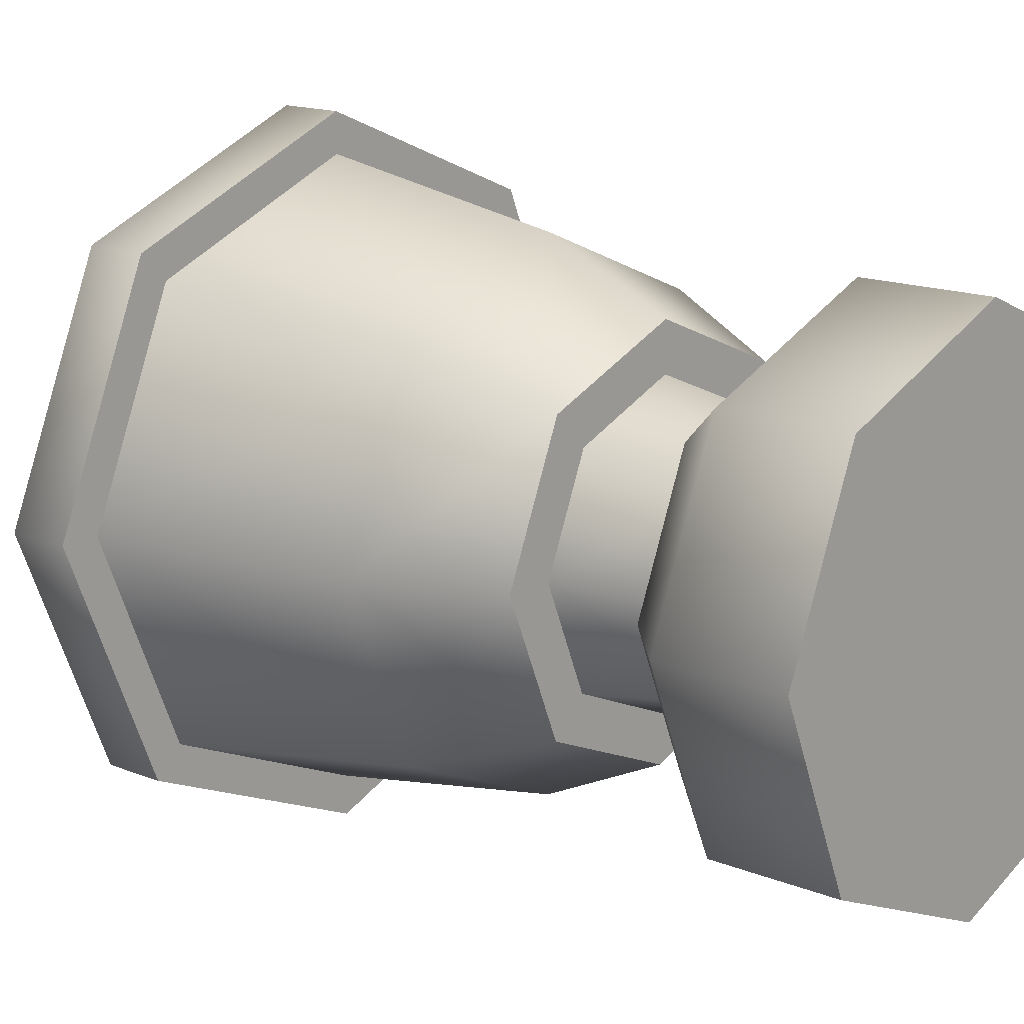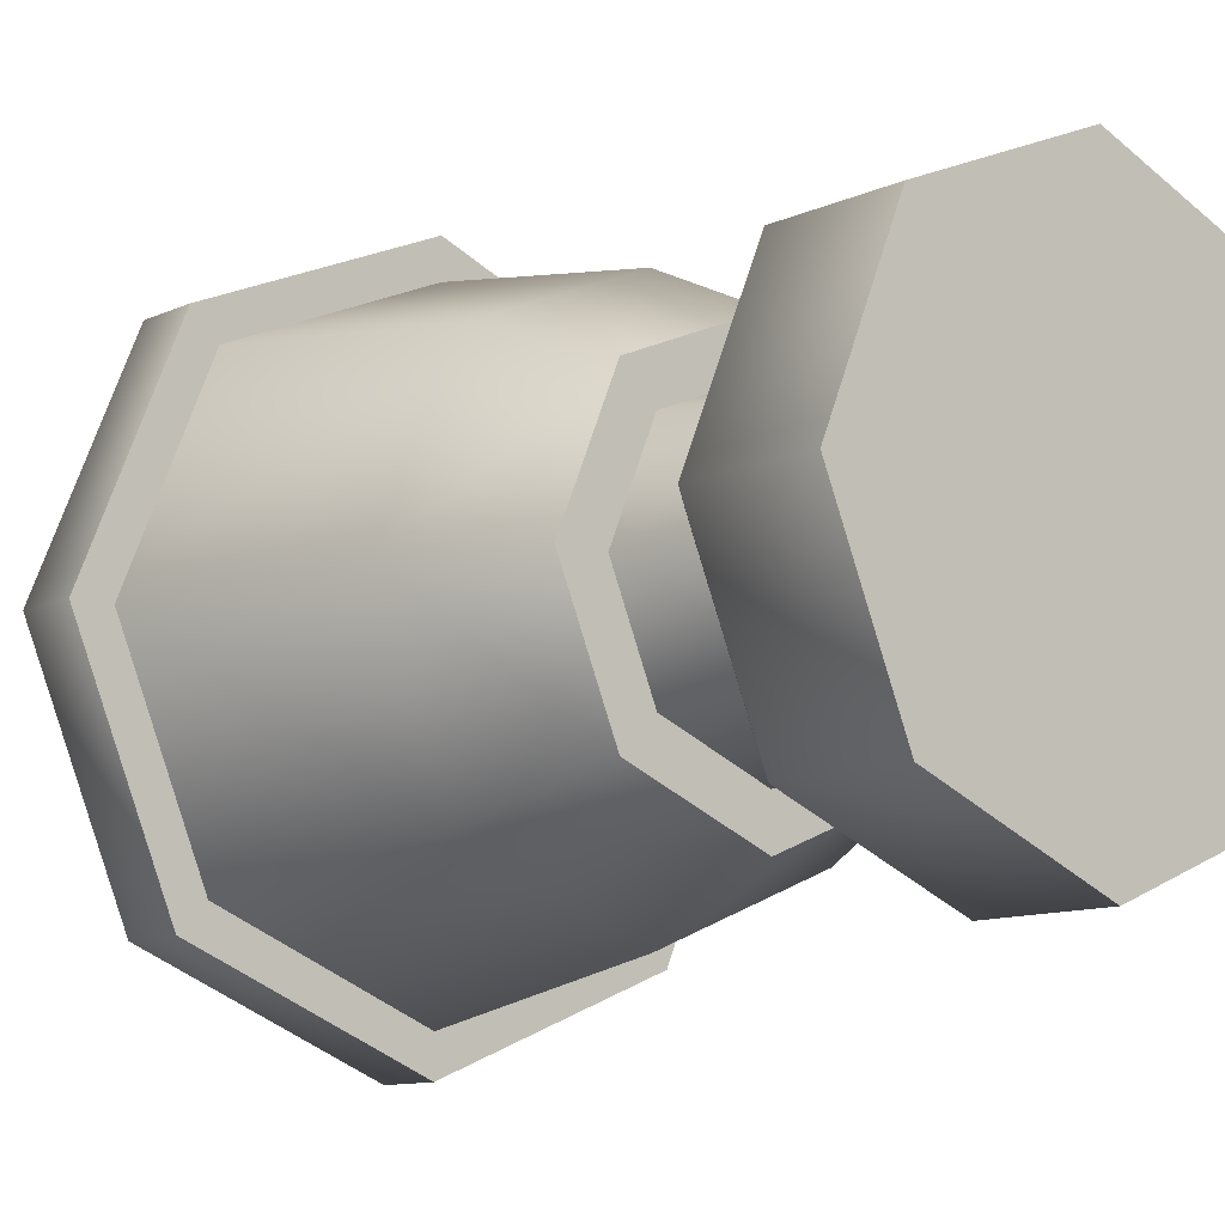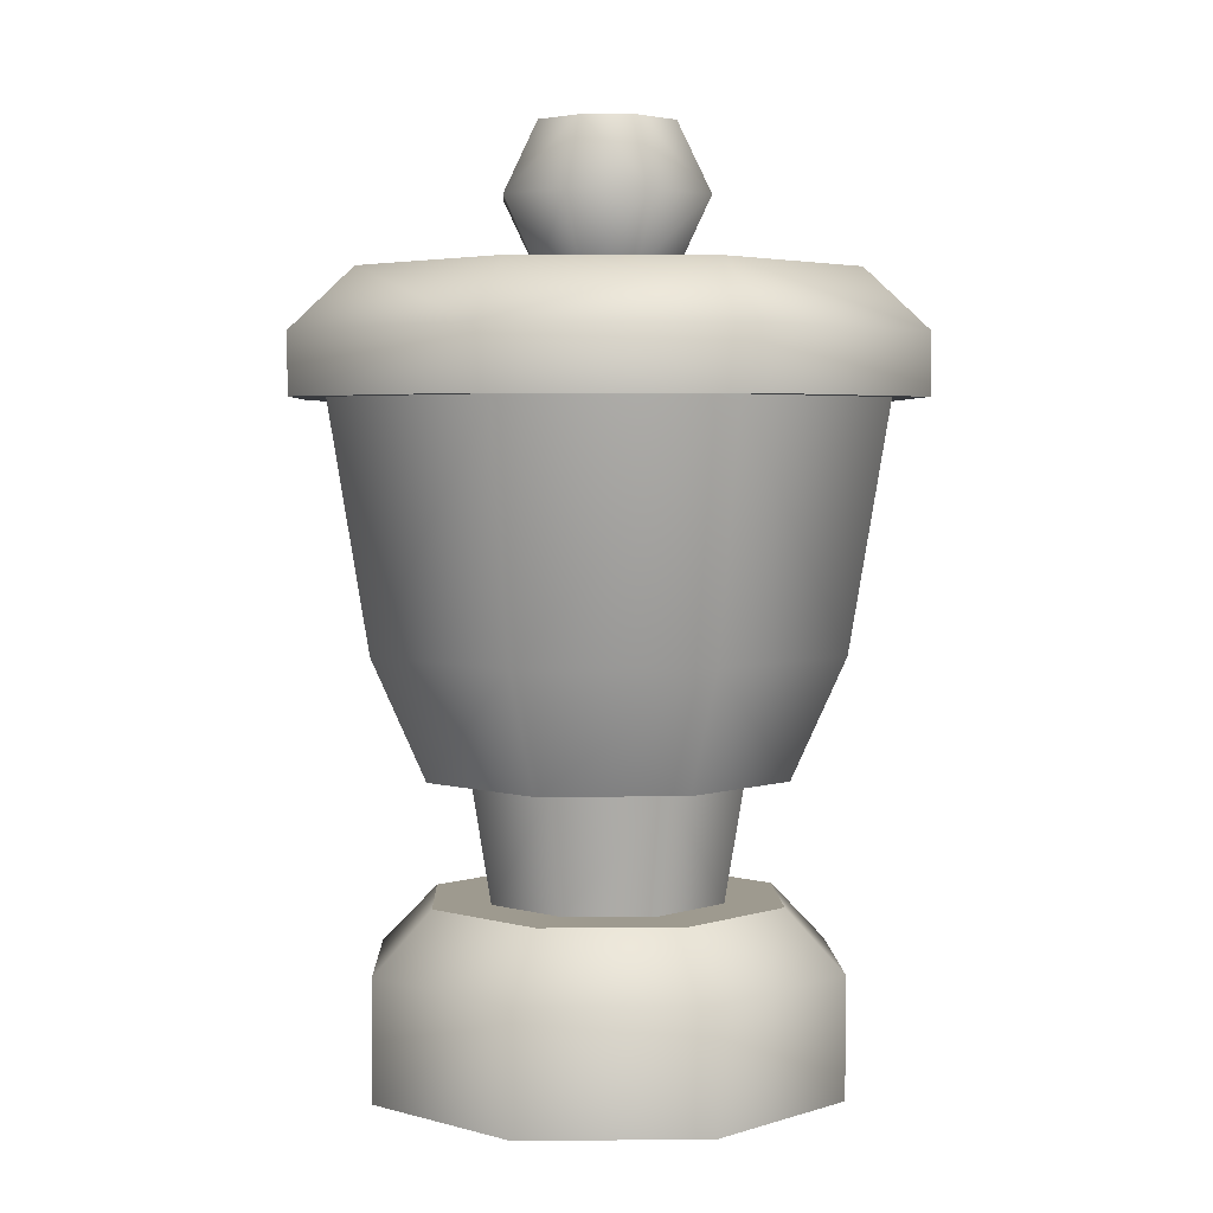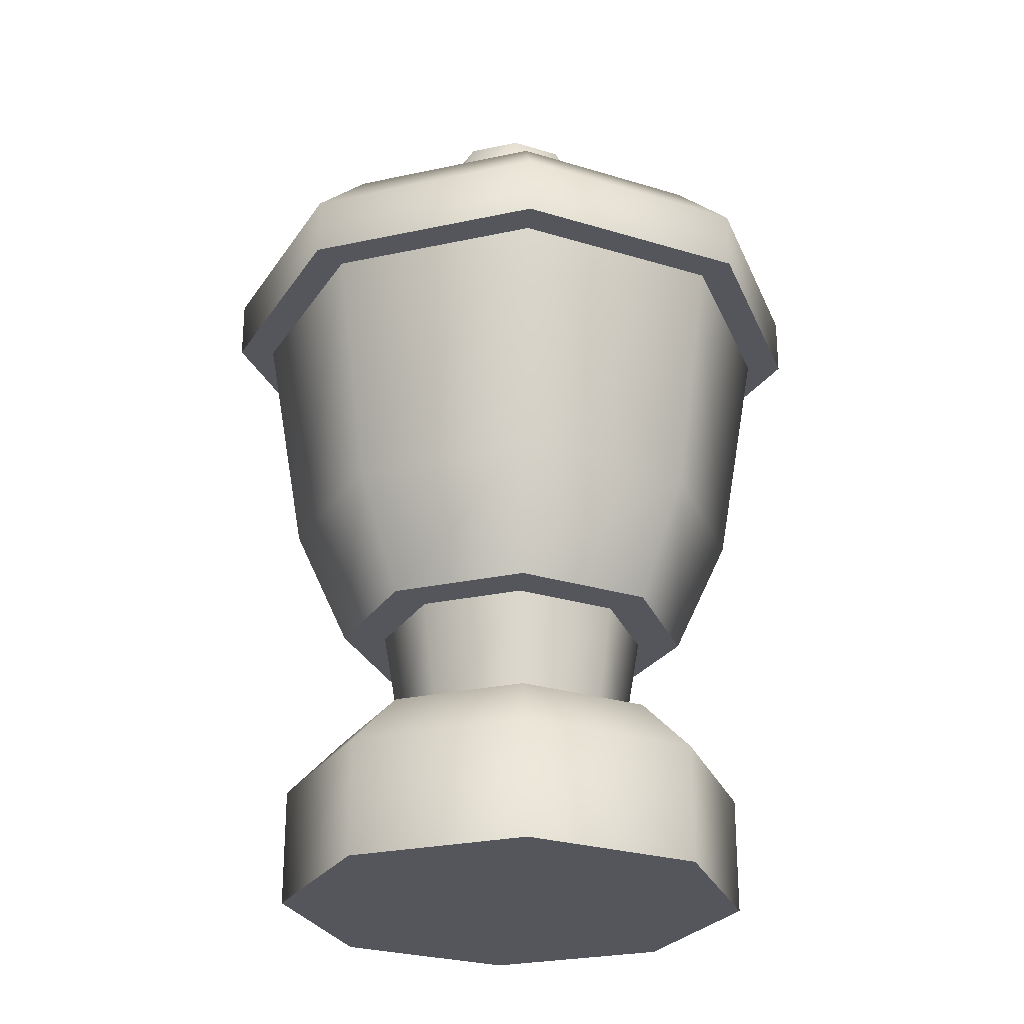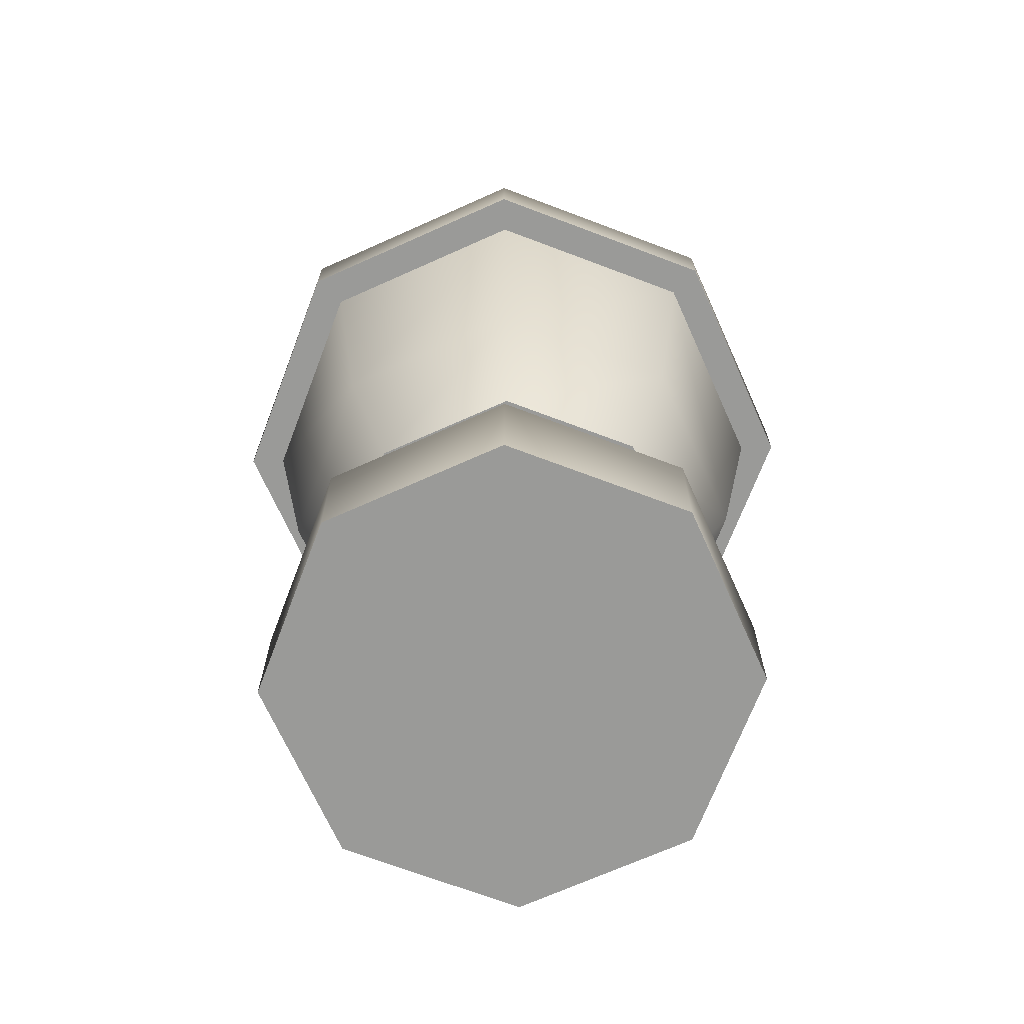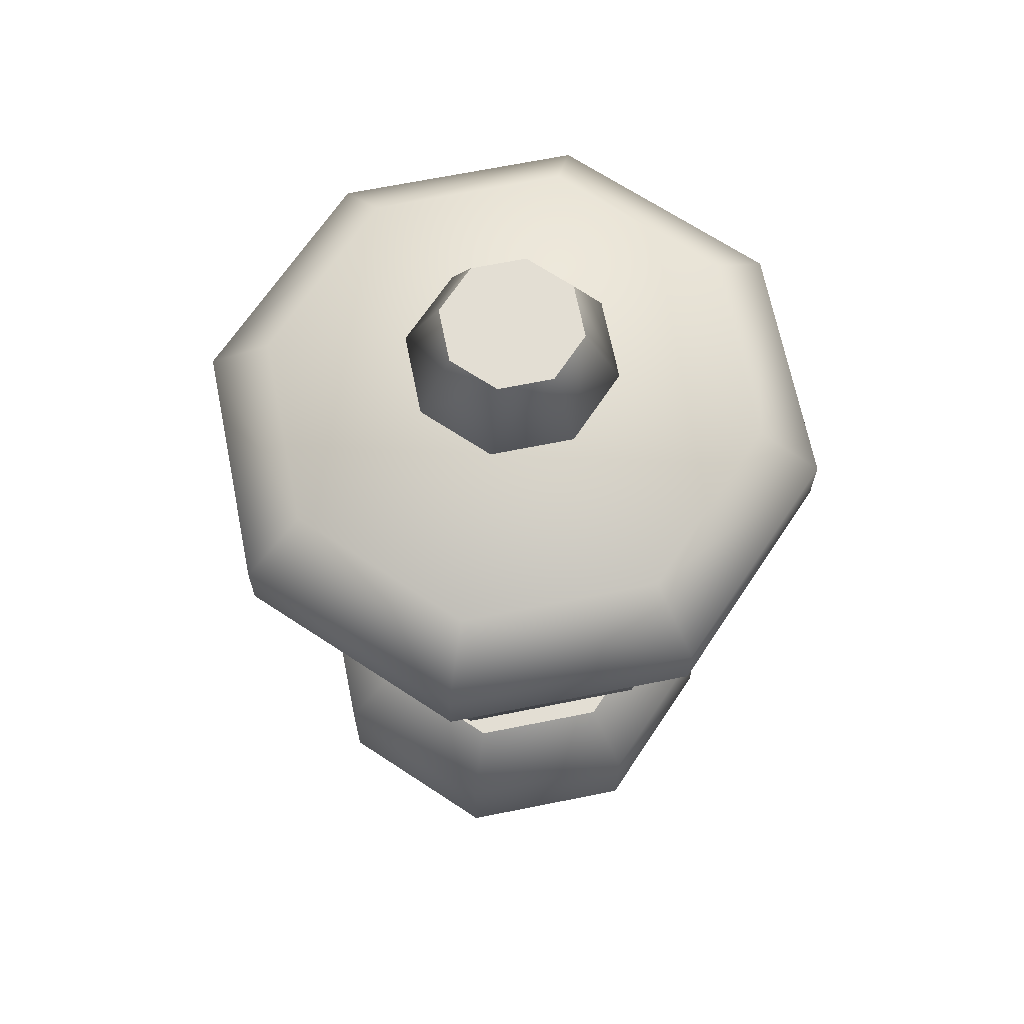
<metadata>
{"format":"obj","ext":"obj","renderer":"f3d","projection":"perspective","resolution":1024,"background":"white","views":[{"elev":14.9,"azim":-48.6,"up":"+Z"},{"elev":-10.4,"azim":-40.4,"up":"+Z"},{"elev":3.6,"azim":-114.2,"up":"+Y"},{"elev":-26.2,"azim":41.5,"up":"+Y"},{"elev":-69.2,"azim":1.7,"up":"+Y"},{"elev":67.2,"azim":101.1,"up":"+Y"}]}
</metadata>
<code>
g urn-round
v 0.1 0 0 1 1 1
v 0.07071 0 -0.07071 1 1 1
v 0.07071 0 0.07071 1 1 1
v 0 0 0.1 1 1 1
v 0 0 -0.1 1 1 1
v -0.07071 0 0.07071 1 1 1
v -0.07071 0 -0.07071 1 1 1
v -0.1 0 0 1 1 1
v 0.075 0.075 7.219e-16 1 1 1
v 0.05303 0.075 0.05303 1 1 1
v 0.05303 0.075 -0.05303 1 1 1
v -1.805e-16 0.075 -0.075 1 1 1
v -1.805e-16 0.075 0.075 1 1 1
v -0.05303 0.075 -0.05303 1 1 1
v -0.05303 0.075 0.05303 1 1 1
v -0.075 0.075 7.219e-16 1 1 1
v 0.1 0.05 0 1 1 1
v 0.07071 0.05 -0.07071 1 1 1
v -0.1 0.05 0 1 1 1
v -0.07071 0.05 0.07071 1 1 1
v 0 0.05 -0.1 1 1 1
v -0.07071 0.05 -0.07071 1 1 1
v 0 0.05 0.1 1 1 1
v 0.07071 0.05 0.07071 1 1 1
v 0.05 0.075 1.444e-15 1 1 1
v 0.03536 0.075 -0.03536 1 1 1
v 0.03536 0.075 0.03536 1 1 1
v -1.083e-15 0.075 0.05 1 1 1
v -1.083e-15 0.075 -0.05 1 1 1
v -0.03536 0.075 0.03536 1 1 1
v -0.03536 0.075 -0.03536 1 1 1
v -0.05 0.075 1.444e-15 1 1 1
v 0.0585 0.125 2.166e-15 1 1 1
v 0.04137 0.125 0.04137 1 1 1
v 0.04137 0.125 -0.04137 1 1 1
v -5.414e-16 0.125 -0.0585 1 1 1
v -5.414e-16 0.125 0.0585 1 1 1
v -0.04137 0.125 -0.04137 1 1 1
v -0.04137 0.125 0.04137 1 1 1
v -0.0585 0.125 2.166e-15 1 1 1
v 0 0.125 0.077 1 1 1
v -0.05445 0.125 0.05445 1 1 1
v -5.414e-16 0.175 0.1 1 1 1
v -0.07071 0.175 0.07071 1 1 1
v 0.07071 0.175 -0.07071 1 1 1
v 0.05445 0.125 -0.05445 1 1 1
v 0.1 0.175 2.888e-15 1 1 1
v 0.077 0.125 1.444e-15 1 1 1
v -0.07071 0.175 -0.07071 1 1 1
v -0.1 0.175 2.888e-15 1 1 1
v -0.05445 0.125 -0.05445 1 1 1
v -0.077 0.125 1.444e-15 1 1 1
v 0 0.125 -0.077 1 1 1
v -5.414e-16 0.175 -0.1 1 1 1
v 0.05445 0.125 0.05445 1 1 1
v 0.07071 0.175 0.07071 1 1 1
v 0.08273 0.275 -0.08273 1 1 1
v 0.117 0.275 2.888e-15 1 1 1
v -1.805e-16 0.275 0.117 1 1 1
v -0.08273 0.275 0.08273 1 1 1
v -0.08273 0.275 -0.08273 1 1 1
v -1.805e-16 0.275 -0.117 1 1 1
v 0.08273 0.275 0.08273 1 1 1
v -0.117 0.275 2.888e-15 1 1 1
v -1.805e-16 0.275 0.08994 1 1 1
v 0.0636 0.275 0.0636 1 1 1
v -0.0636 0.275 0.0636 1 1 1
v 0.08994 0.275 2.166e-15 1 1 1
v 0.0636 0.275 -0.0636 1 1 1
v -1.805e-16 0.275 -0.08994 1 1 1
v -0.08994 0.275 2.166e-15 1 1 1
v -0.0636 0.275 -0.0636 1 1 1
v 0.07555 0.175 2.166e-15 1 1 1
v 0.05342 0.175 0.05342 1 1 1
v 0.05342 0.175 -0.05342 1 1 1
v -7.219e-16 0.175 0.07555 1 1 1
v -7.219e-16 0.175 -0.07555 1 1 1
v -0.05342 0.175 -0.05342 1 1 1
v -0.05342 0.175 0.05342 1 1 1
v -0.07555 0.175 2.166e-15 1 1 1
f 3 2 1
f 2 3 4
f 2 4 5
f 5 4 6
f 5 6 7
f 7 6 8
f 11 10 9
f 10 11 12
f 10 12 13
f 13 12 14
f 13 14 15
f 15 14 16
f 18 9 17
f 9 18 11
f 20 16 19
f 16 20 15
f 21 11 18
f 11 21 12
f 22 16 14
f 16 22 19
f 13 20 23
f 20 13 15
f 9 24 17
f 24 9 10
f 10 23 24
f 23 10 13
f 22 12 21
f 12 22 14
f 6 19 8
f 19 6 20
f 24 4 3
f 4 24 23
f 24 1 17
f 1 24 3
f 21 2 5
f 2 21 18
f 8 22 7
f 22 8 19
f 17 2 18
f 2 17 1
f 23 6 4
f 6 23 20
f 22 5 7
f 5 22 21
f 27 26 25
f 26 27 28
f 26 28 29
f 29 28 30
f 29 30 31
f 31 30 32
f 35 34 33
f 34 35 36
f 34 36 37
f 37 36 38
f 37 38 39
f 39 38 40
f 33 27 25
f 27 33 34
f 38 29 31
f 29 38 36
f 30 40 32
f 40 30 39
f 33 26 35
f 26 33 25
f 31 40 38
f 40 31 32
f 36 26 29
f 26 36 35
f 34 28 27
f 28 34 37
f 37 30 28
f 30 37 39
f 43 42 41
f 42 43 44
f 47 46 45
f 46 47 48
f 51 50 49
f 50 51 52
f 49 53 51
f 53 49 54
f 54 46 53
f 46 54 45
f 42 50 52
f 50 42 44
f 55 46 48
f 46 55 41
f 46 41 53
f 53 41 42
f 53 42 51
f 51 42 52
f 47 55 48
f 55 47 56
f 56 41 55
f 41 56 43
f 58 45 57
f 45 58 47
f 59 44 43
f 44 59 60
f 61 54 49
f 54 61 62
f 62 45 54
f 45 62 57
f 63 47 58
f 47 63 56
f 49 64 61
f 64 49 50
f 63 43 56
f 43 63 59
f 44 64 50
f 64 44 60
f 59 66 65
f 59 65 67
f 63 66 59
f 59 67 60
f 63 68 66
f 68 63 58
f 57 68 58
f 68 57 69
f 69 57 62
f 69 62 70
f 60 67 71
f 60 71 64
f 70 62 61
f 71 61 64
f 70 61 72
f 72 61 71
f 75 74 73
f 74 75 76
f 76 75 77
f 76 77 78
f 76 78 79
f 79 78 80
f 67 76 79
f 76 67 65
f 70 78 77
f 78 70 72
f 75 68 69
f 68 75 73
f 74 68 73
f 68 74 66
f 69 77 75
f 77 69 70
f 71 78 72
f 78 71 80
f 65 74 76
f 74 65 66
f 67 80 71
f 80 67 79
g urn-round
f 3 2 1
f 2 3 4
f 2 4 5
f 5 4 6
f 5 6 7
f 7 6 8
f 11 10 9
f 10 11 12
f 10 12 13
f 13 12 14
f 13 14 15
f 15 14 16
f 18 9 17
f 9 18 11
f 20 16 19
f 16 20 15
f 21 11 18
f 11 21 12
f 22 16 14
f 16 22 19
f 13 20 23
f 20 13 15
f 9 24 17
f 24 9 10
f 10 23 24
f 23 10 13
f 22 12 21
f 12 22 14
f 6 19 8
f 19 6 20
f 24 4 3
f 4 24 23
f 24 1 17
f 1 24 3
f 21 2 5
f 2 21 18
f 8 22 7
f 22 8 19
f 17 2 18
f 2 17 1
f 23 6 4
f 6 23 20
f 22 5 7
f 5 22 21
f 27 26 25
f 26 27 28
f 26 28 29
f 29 28 30
f 29 30 31
f 31 30 32
f 35 34 33
f 34 35 36
f 34 36 37
f 37 36 38
f 37 38 39
f 39 38 40
f 33 27 25
f 27 33 34
f 38 29 31
f 29 38 36
f 30 40 32
f 40 30 39
f 33 26 35
f 26 33 25
f 31 40 38
f 40 31 32
f 36 26 29
f 26 36 35
f 34 28 27
f 28 34 37
f 37 30 28
f 30 37 39
f 43 42 41
f 42 43 44
f 47 46 45
f 46 47 48
f 51 50 49
f 50 51 52
f 49 53 51
f 53 49 54
f 54 46 53
f 46 54 45
f 42 50 52
f 50 42 44
f 55 46 48
f 46 55 41
f 46 41 53
f 53 41 42
f 53 42 51
f 51 42 52
f 47 55 48
f 55 47 56
f 56 41 55
f 41 56 43
f 58 45 57
f 45 58 47
f 59 44 43
f 44 59 60
f 61 54 49
f 54 61 62
f 62 45 54
f 45 62 57
f 63 47 58
f 47 63 56
f 49 64 61
f 64 49 50
f 63 43 56
f 43 63 59
f 44 64 50
f 64 44 60
f 59 66 65
f 59 65 67
f 63 66 59
f 59 67 60
f 63 68 66
f 68 63 58
f 57 68 58
f 68 57 69
f 69 57 62
f 69 62 70
f 60 67 71
f 60 71 64
f 70 62 61
f 71 61 64
f 70 61 72
f 72 61 71
f 75 74 73
f 74 75 76
f 76 75 77
f 76 77 78
f 76 78 79
f 79 78 80
f 67 76 79
f 76 67 65
f 70 78 77
f 78 70 72
f 75 68 69
f 68 75 73
f 74 68 73
f 68 74 66
f 69 77 75
f 77 69 70
f 71 78 72
f 78 71 80
f 65 74 76
f 74 65 66
f 67 80 71
f 80 67 79
g lid
v 0.0295 0.384 2.599e-16 1 1 1
v 0.02086 0.384 0.02086 1 1 1
v 0.02086 0.384 -0.02086 1 1 1
v -1.299e-16 0.384 -0.0295 1 1 1
v -1.299e-16 0.384 0.0295 1 1 1
v -0.02086 0.384 -0.02086 1 1 1
v -0.02086 0.384 0.02086 1 1 1
v -0.0295 0.384 2.599e-16 1 1 1
v 0.04425 0.3545 -1.018e-15 1 1 1
v 0.0295 0.325 2.599e-16 1 1 1
v 0.03129 0.3545 0.03129 1 1 1
v 0.02086 0.325 0.02086 1 1 1
v -0.02086 0.325 -0.02086 1 1 1
v -1.299e-16 0.325 -0.0295 1 1 1
v -0.03129 0.3545 -0.03129 1 1 1
v 9.349e-16 0.3545 -0.04425 1 1 1
v -0.04425 0.3545 -1.018e-15 1 1 1
v -0.03129 0.3545 0.03129 1 1 1
v -0.0295 0.325 2.599e-16 1 1 1
v -0.02086 0.325 0.02086 1 1 1
v 0.02086 0.325 -0.02086 1 1 1
v 0.03129 0.3545 -0.03129 1 1 1
v -1.299e-16 0.325 0.0295 1 1 1
v 9.349e-16 0.3545 0.04425 1 1 1
v 0.09349 0.275 0.09349 1 1 1
v 7.219e-16 0.275 0.1322 1 1 1
v 0.09349 0.3 0.09349 1 1 1
v 7.219e-16 0.3 0.1322 1 1 1
v 0.1322 0.3 1.444e-15 1 1 1
v 0.1322 0.275 1.444e-15 1 1 1
v -0.09349 0.275 -0.09349 1 1 1
v 7.219e-16 0.275 -0.1322 1 1 1
v -0.09349 0.3 -0.09349 1 1 1
v 7.219e-16 0.3 -0.1322 1 1 1
v 0.09349 0.3 -0.09349 1 1 1
v 0.09349 0.275 -0.09349 1 1 1
v -0.09349 0.275 0.09349 1 1 1
v -0.09349 0.3 0.09349 1 1 1
v -0.1322 0.275 1.444e-15 1 1 1
v -0.1322 0.3 1.444e-15 1 1 1
v 0.1052 0.325 1.444e-15 1 1 1
v 0.07435 0.325 0.07435 1 1 1
v -0.07435 0.325 -0.07435 1 1 1
v -0.1052 0.325 1.444e-15 1 1 1
v 7.219e-16 0.325 -0.1052 1 1 1
v 0.07435 0.325 -0.07435 1 1 1
v -0.07435 0.325 0.07435 1 1 1
v 7.219e-16 0.325 0.1052 1 1 1
f 83 82 81
f 82 83 84
f 82 84 85
f 85 84 86
f 85 86 87
f 87 86 88
f 91 90 89
f 90 91 92
f 95 94 93
f 94 95 96
f 99 98 97
f 98 99 100
f 96 101 94
f 101 96 102
f 91 103 92
f 103 91 104
f 89 101 102
f 101 89 90
f 104 100 103
f 100 104 98
f 93 97 95
f 97 93 99
f 98 88 97
f 88 98 87
f 97 86 95
f 86 97 88
f 84 102 96
f 102 84 83
f 83 89 102
f 89 83 81
f 82 104 91
f 104 82 85
f 86 96 95
f 96 86 84
f 81 91 89
f 91 81 82
f 85 98 104
f 98 85 87
f 107 106 105
f 106 107 108
f 107 110 109
f 110 107 105
f 113 112 111
f 112 113 114
f 109 116 115
f 116 109 110
f 108 117 106
f 117 108 118
f 117 120 119
f 120 117 118
f 114 116 112
f 116 114 115
f 119 113 111
f 113 119 120
f 121 107 109
f 107 121 122
f 113 124 123
f 124 113 120
f 113 125 114
f 125 113 123
f 114 126 115
f 126 114 125
f 115 121 109
f 121 115 126
f 124 118 127
f 118 124 120
f 122 108 107
f 108 122 128
f 126 122 121
f 122 126 128
f 128 126 125
f 128 125 123
f 128 123 127
f 127 123 124
f 127 108 128
f 108 127 118
f 105 116 110
f 116 105 106
f 116 106 112
f 112 106 117
f 112 117 111
f 111 117 119

</code>
